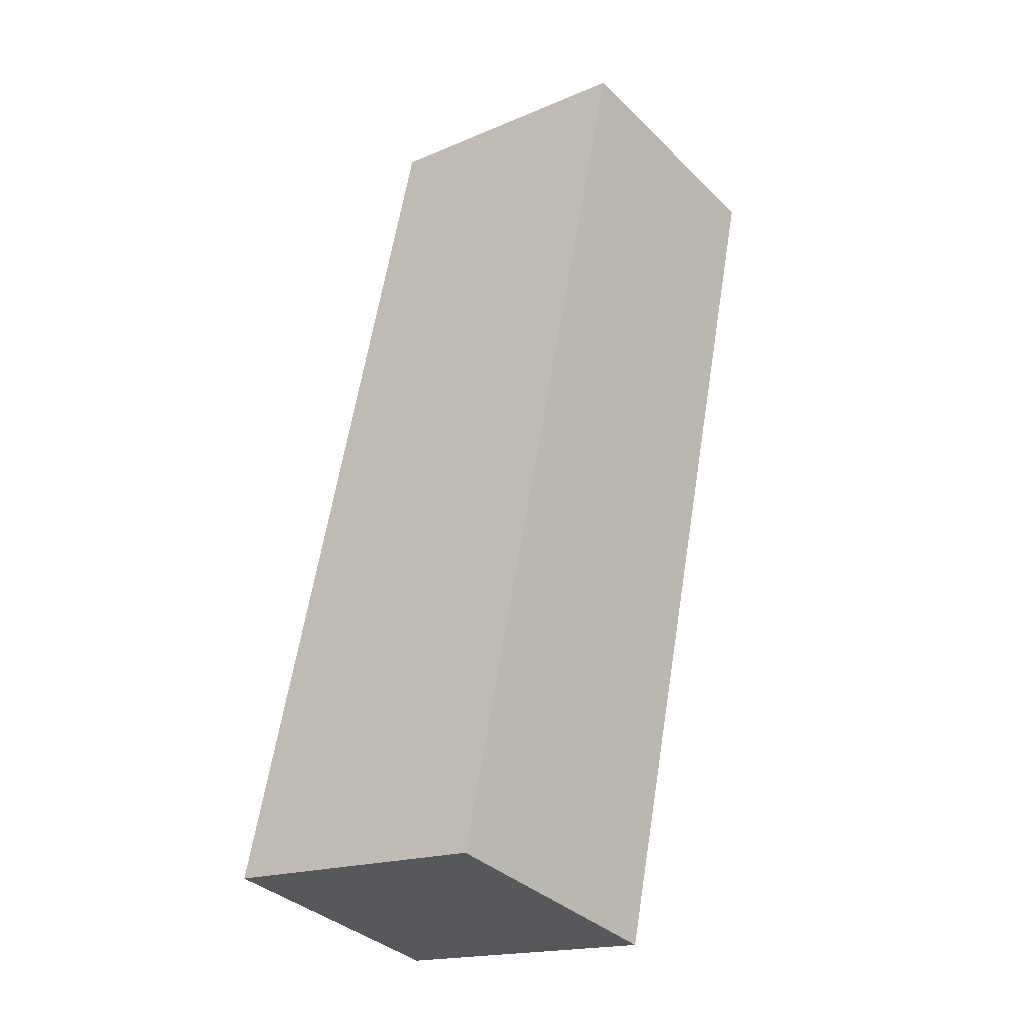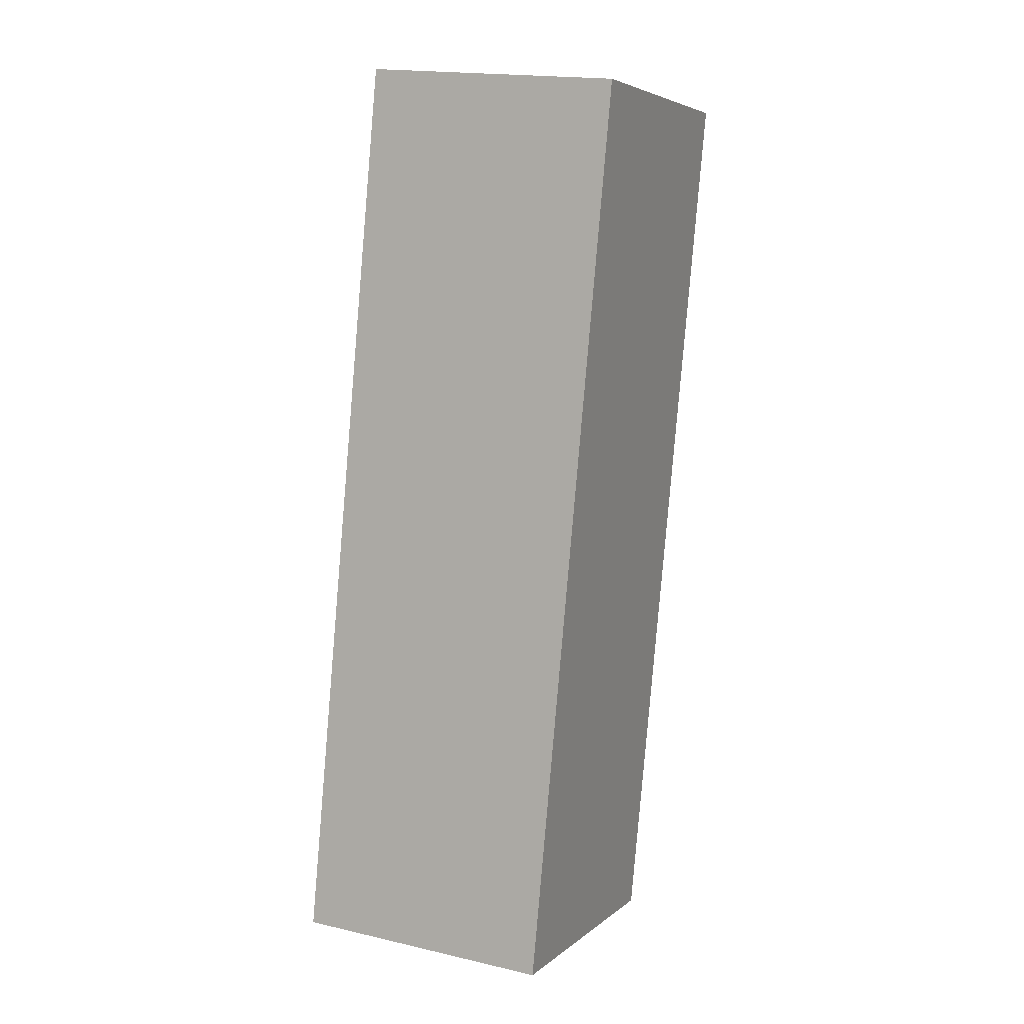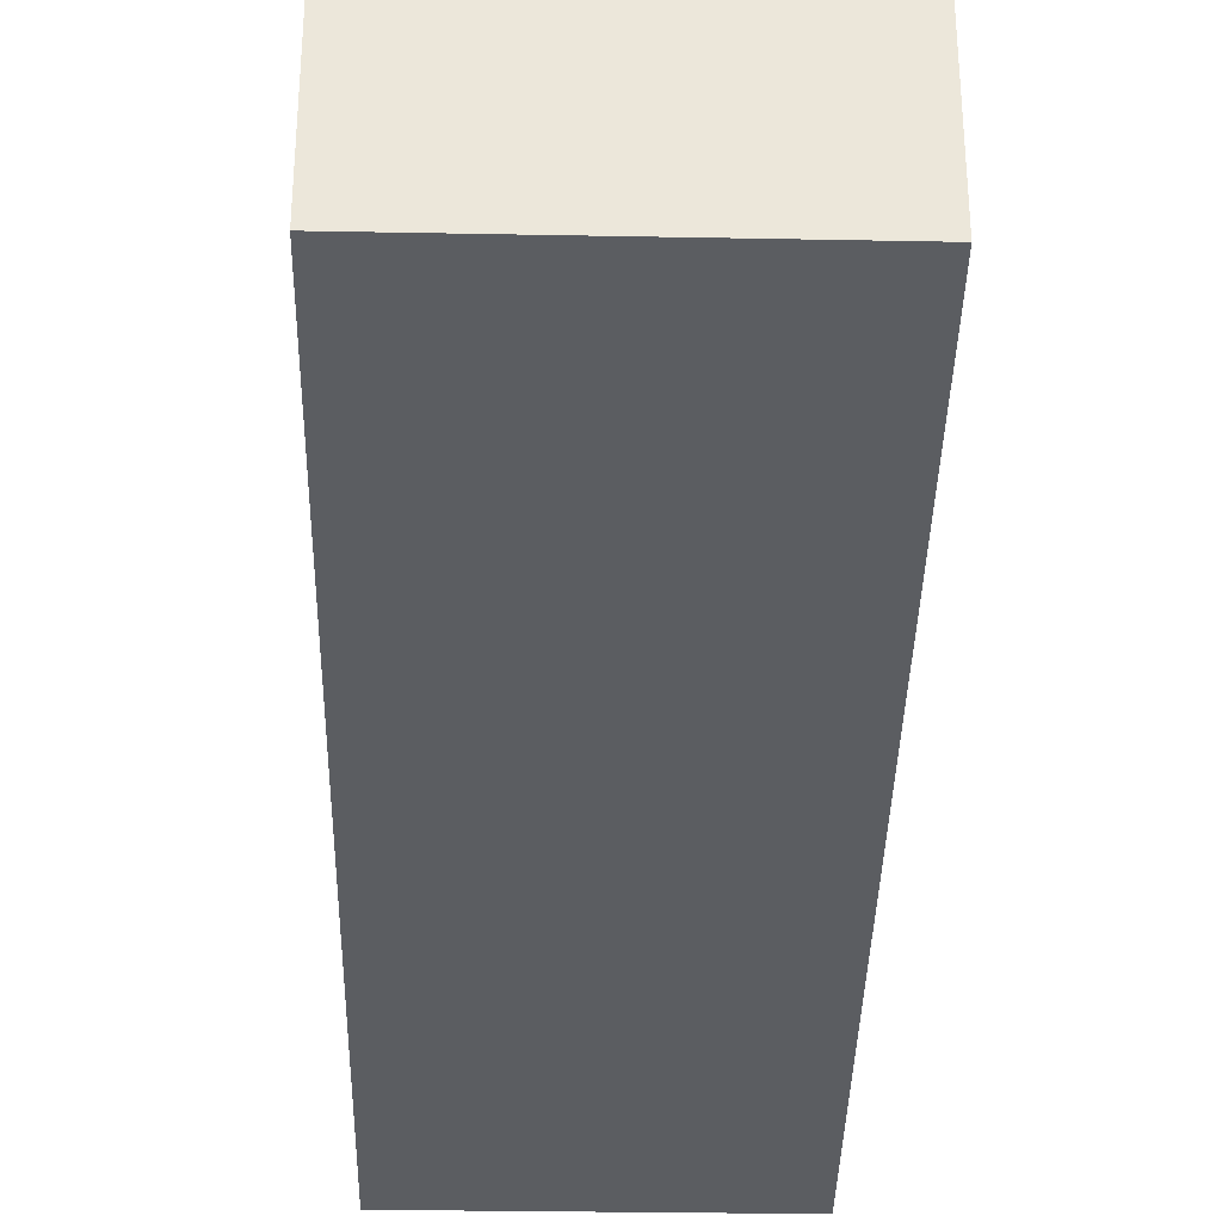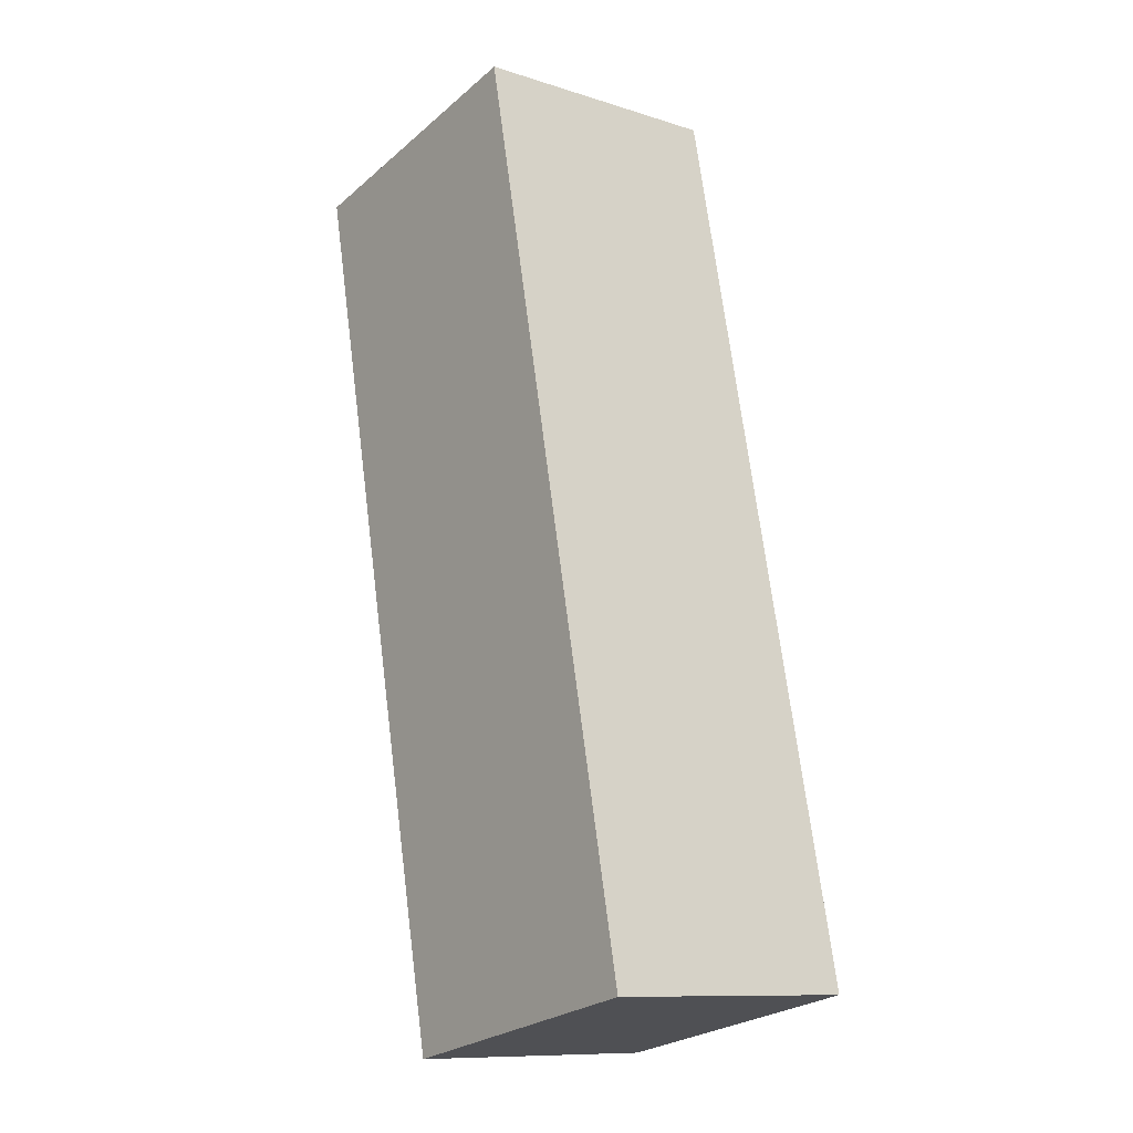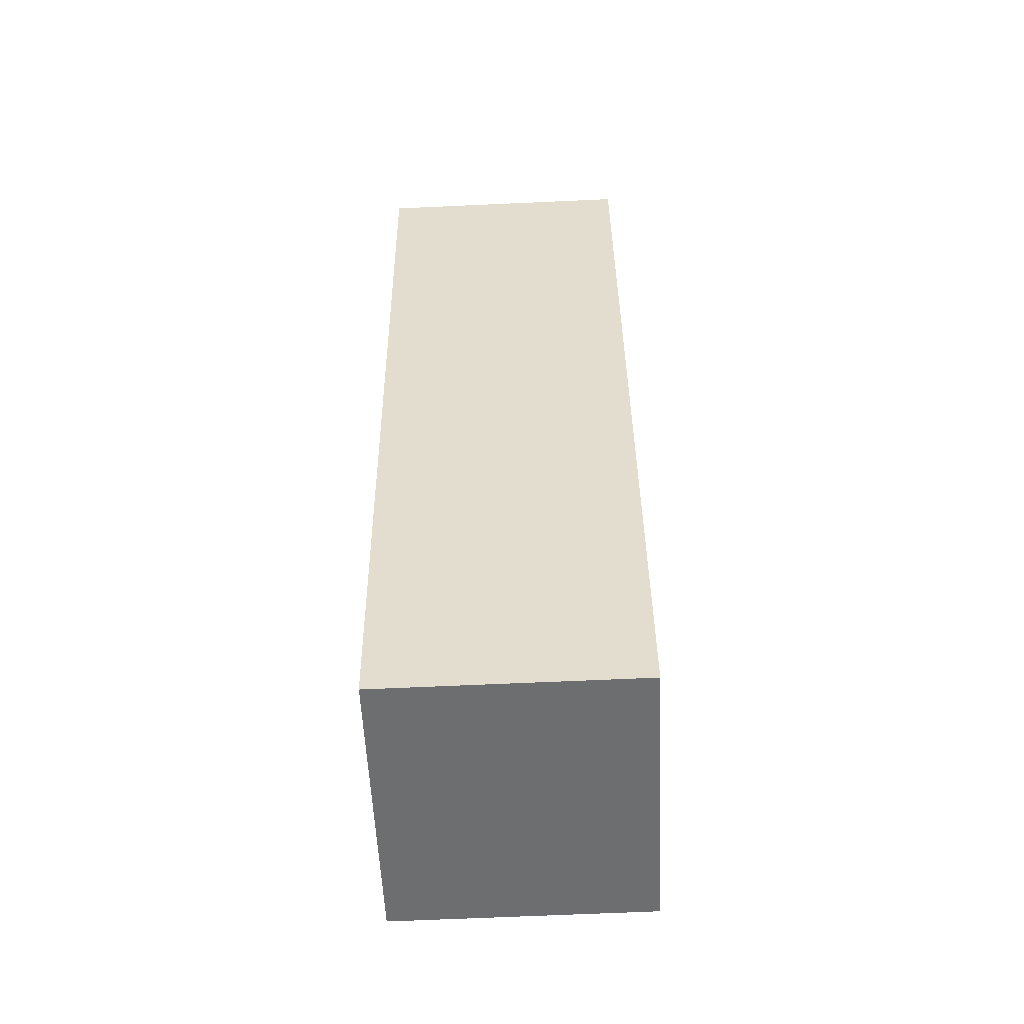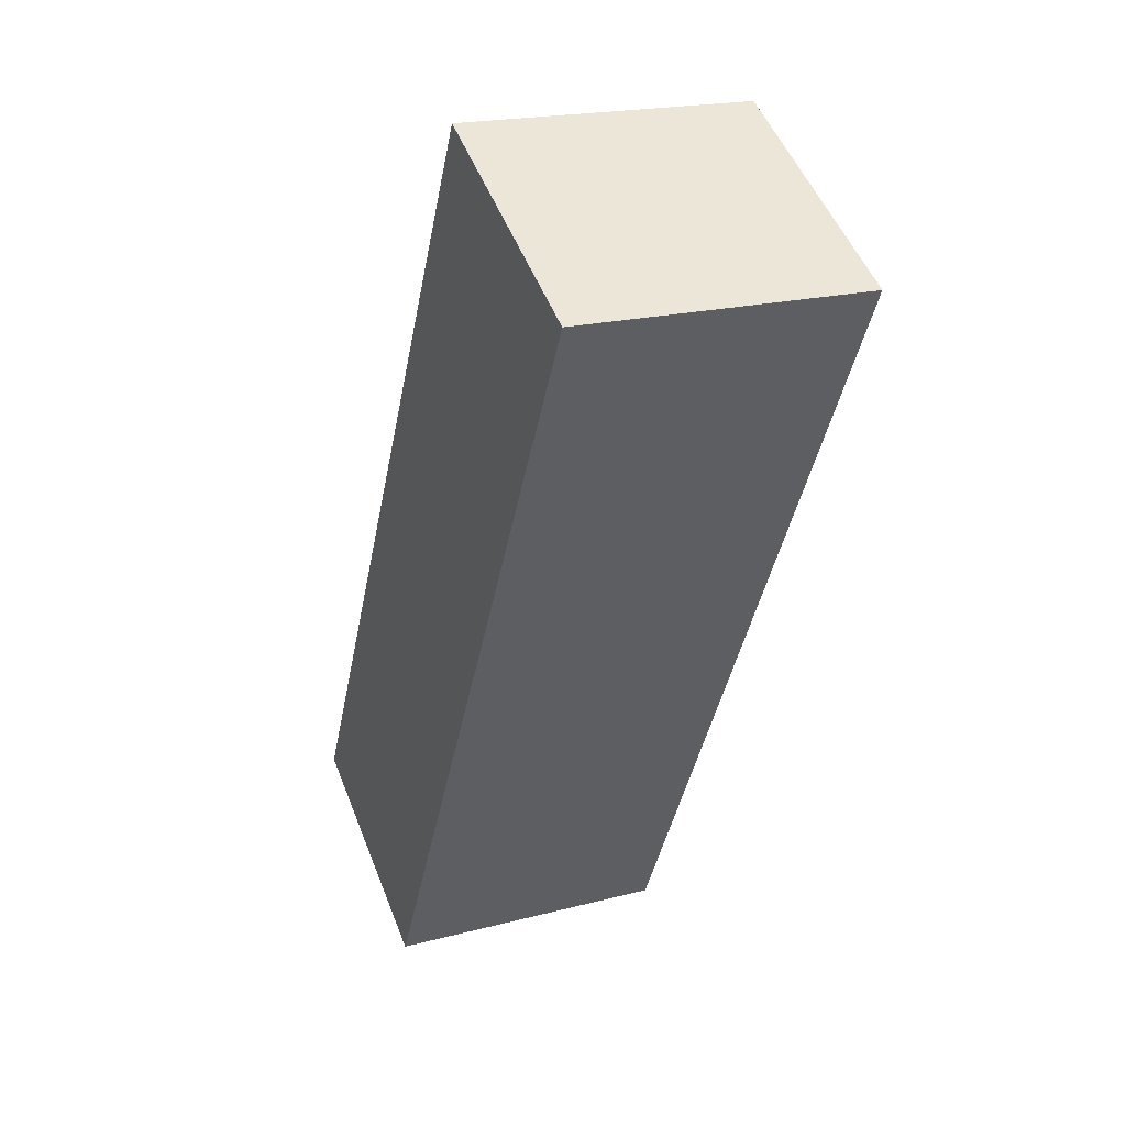
<metadata>
{"format":"obj","ext":"obj","renderer":"f3d","projection":"perspective","resolution":1024,"background":"white","views":[{"elev":-36.1,"azim":38.7,"up":"+Z"},{"elev":17.9,"azim":-65.6,"up":"+Z"},{"elev":-35.9,"azim":10.6,"up":"+Y"},{"elev":-10.8,"azim":-128.1,"up":"+Z"},{"elev":-65.9,"azim":92.6,"up":"+Z"},{"elev":51.8,"azim":-21.2,"up":"+Z"}]}
</metadata>
<code>
v  0 2.833 1.735e-16
v  5.128 2.833 9.038
v  3.116 2.833 -0.647
v  2.008 2.833 9.704
v  3.116 3.962e-17 -0.647
v  0 0 0
v  2.008 -5.942e-16 9.704
v  5.128 -5.534e-16 9.038
g defaultobject
f 1 2 3
f 2 1 4
f 5 1 3
f 1 5 6
f 6 4 1
f 4 6 7
f 7 2 4
f 2 7 8
f 8 3 2
f 3 8 5
f 5 7 6
f 7 5 8

</code>
